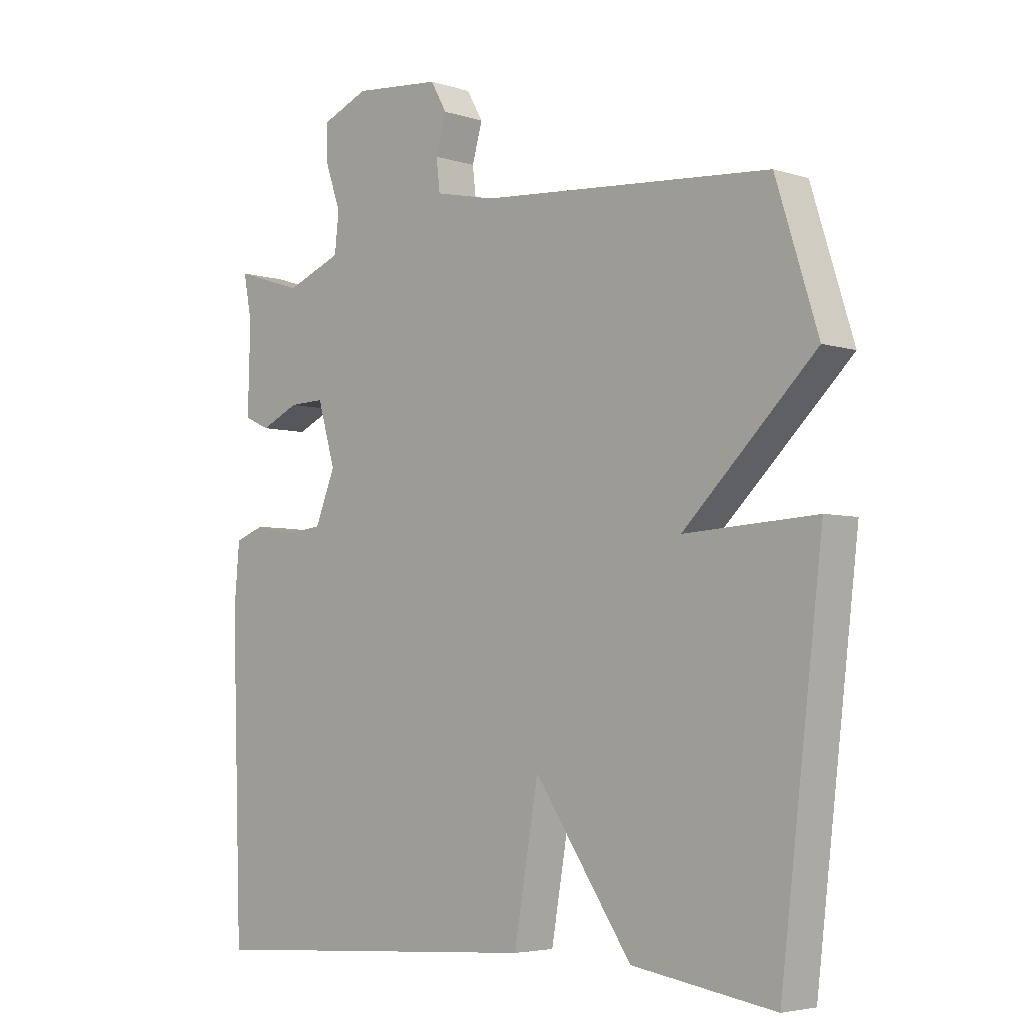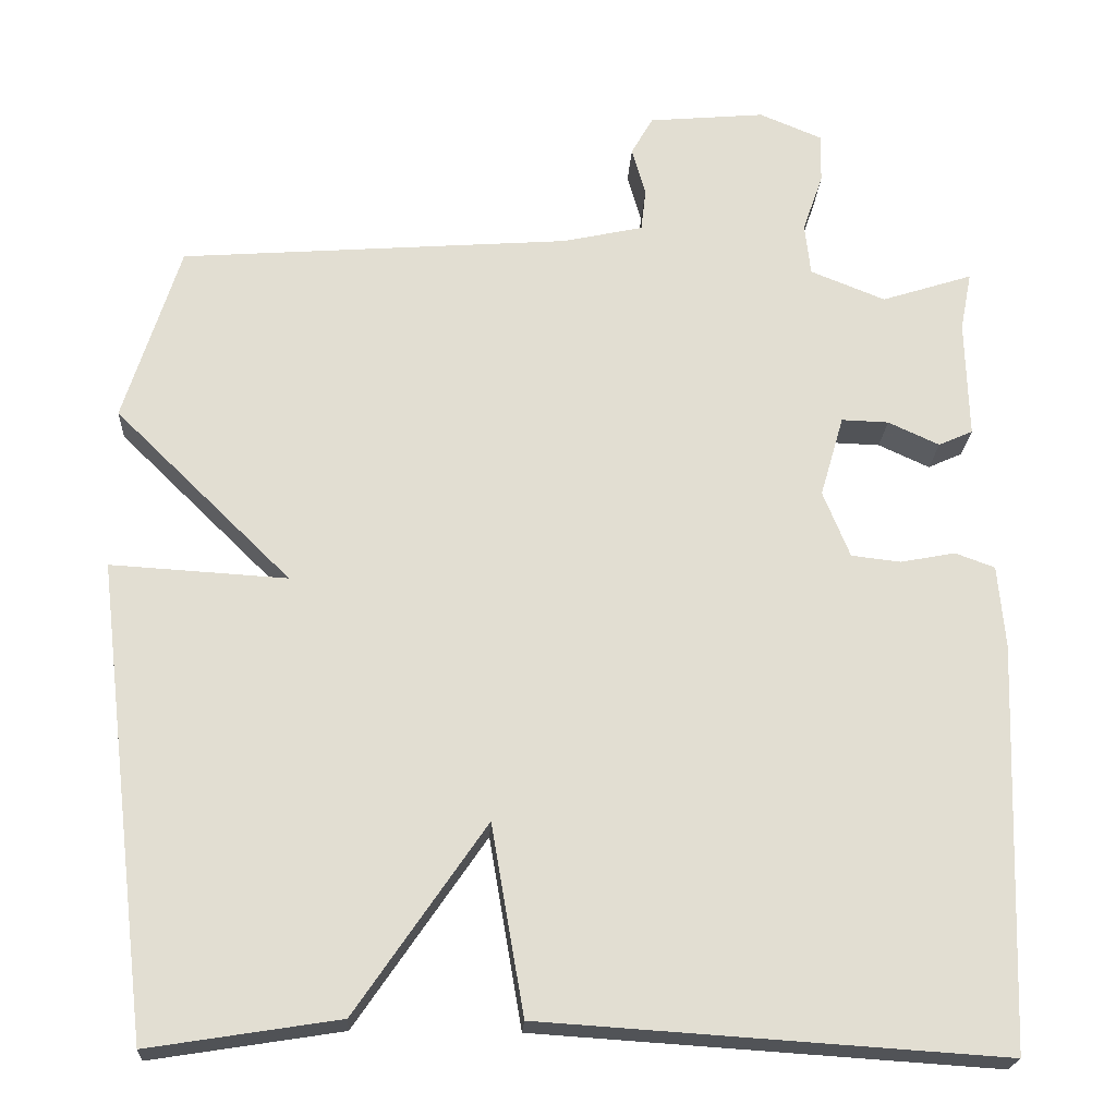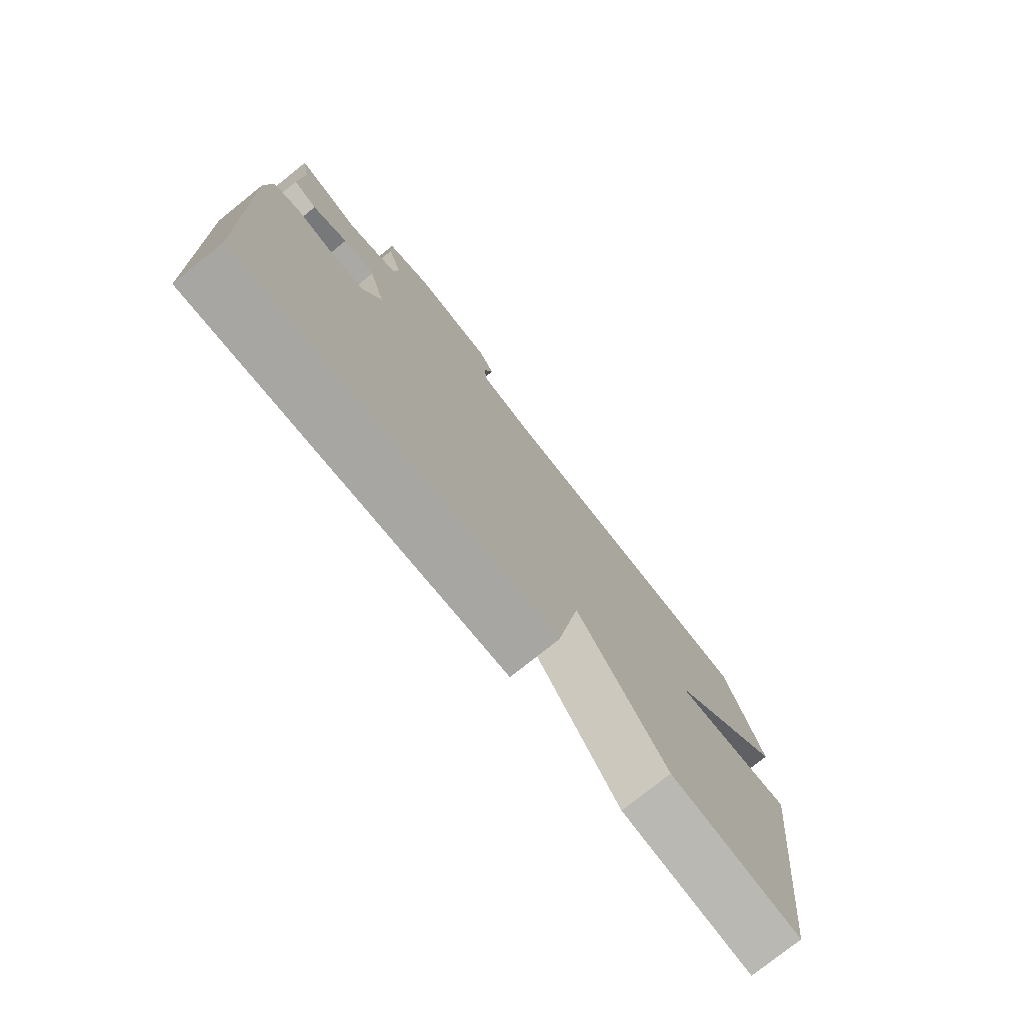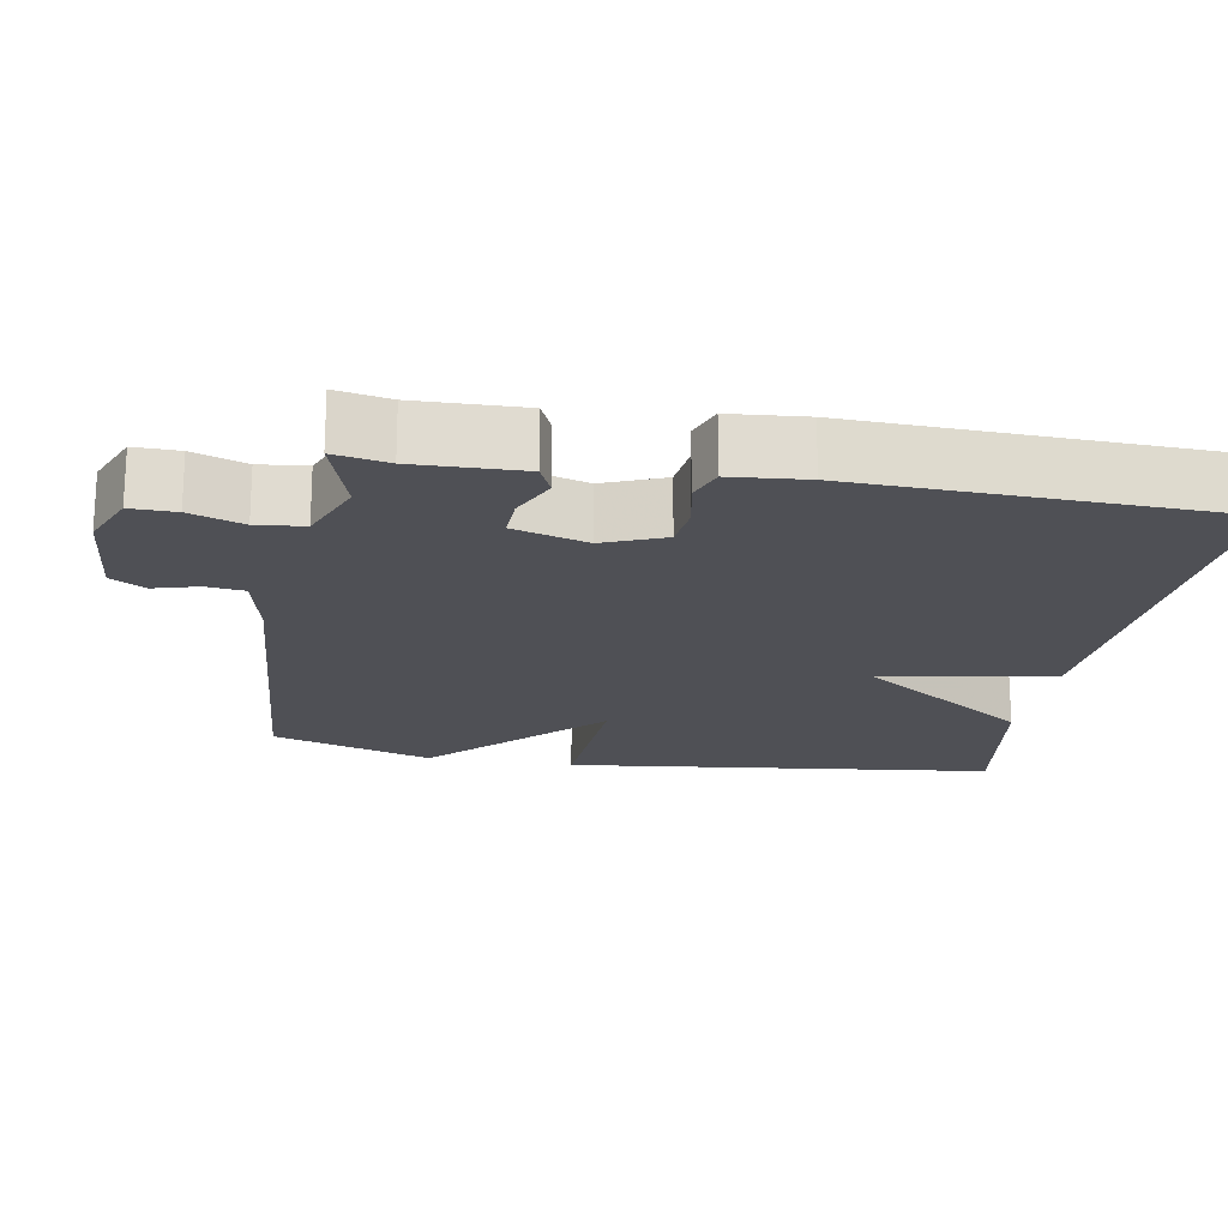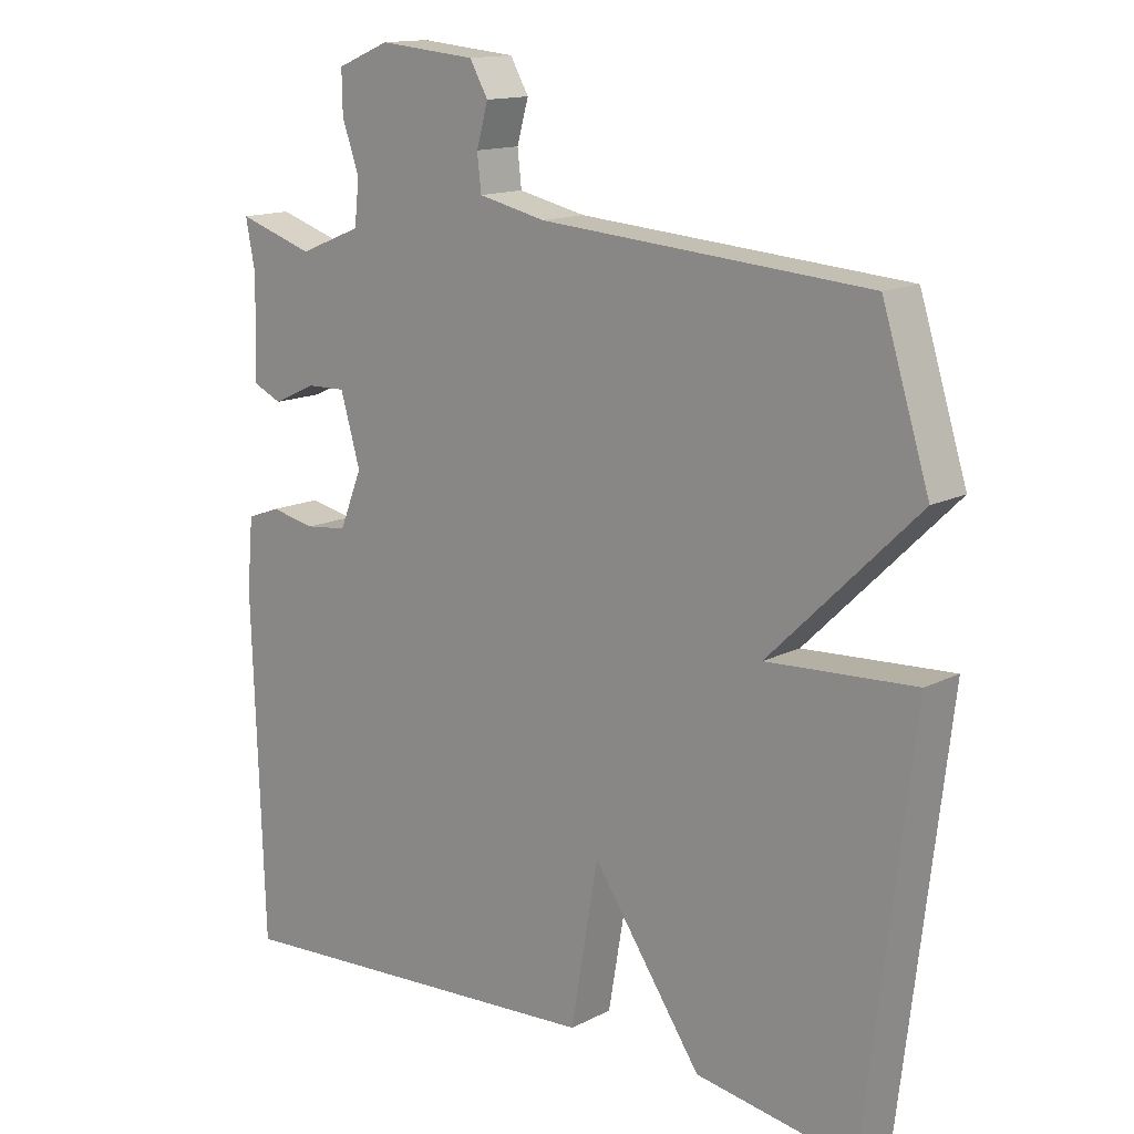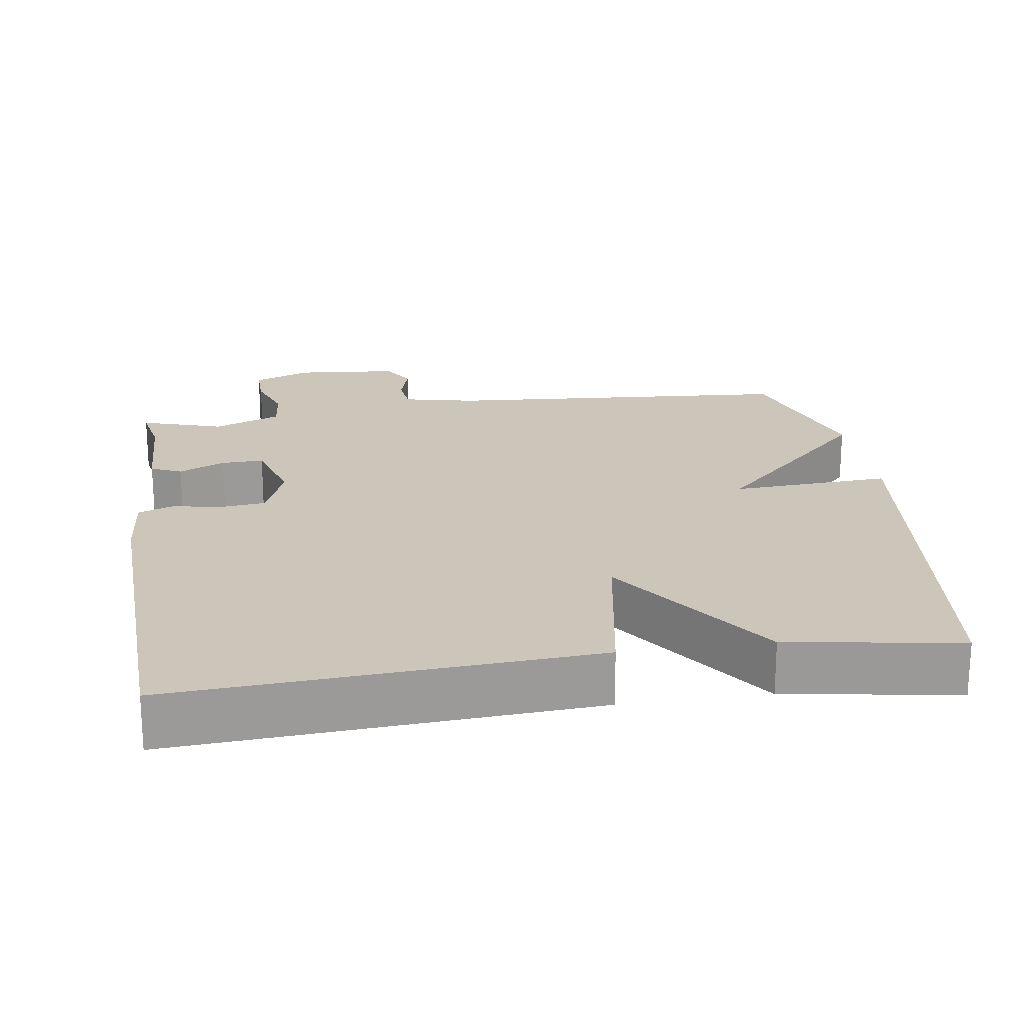
<metadata>
{"format":"obj","ext":"obj","renderer":"f3d","projection":"perspective","resolution":1024,"background":"white","views":[{"elev":-4.5,"azim":-135.5,"up":"+Z"},{"elev":-21.5,"azim":-3.1,"up":"+Z"},{"elev":-76.9,"azim":128.7,"up":"+Z"},{"elev":-19.3,"azim":80.1,"up":"+Y"},{"elev":14.3,"azim":-138.1,"up":"+Z"},{"elev":20.9,"azim":171.5,"up":"+Y"}]}
</metadata>
<code>
v 0.5 0.07 -0.5
v -0.066 0.07 -0.463
v -0.106 0.07 -0.23
v -0.266 0.07 -0.463
v -0.5 0.07 -0.5
v -0.569 0.07 0.081
v -0.352 0.07 0.068
v -0.569 0.07 0.281
v -0.5 0.07 0.5
v -0.02 0.07 0.536
v 0.079 0.07 0.558
v 0.085 0.07 0.61
v 0.068 0.07 0.67
v 0.095 0.07 0.717
v 0.238 0.07 0.73
v 0.315 0.07 0.698
v 0.314 0.07 0.637
v 0.289 0.07 0.565
v 0.296 0.07 0.501
v 0.388 0.07 0.464
v 0.5 0.07 0.5
v 0.486 0.07 0.427
v 0.49 0.07 0.282
v 0.448 0.07 0.263
v 0.385 0.07 0.292
v 0.327 0.07 0.294
v 0.298 0.07 0.194
v 0.331 0.07 0.112
v 0.392 0.07 0.105
v 0.459 0.07 0.118
v 0.508 0.07 0.1
v 0.517 0.07 -0.002
v 0.5 0 -0.5
v -0.066 0 -0.463
v -0.106 0 -0.23
v -0.266 0 -0.463
v -0.5 0 -0.5
v -0.569 0 0.081
v -0.352 0 0.068
v -0.569 0 0.281
v -0.5 0 0.5
v -0.02 0 0.536
v 0.079 0 0.558
v 0.085 0 0.61
v 0.068 0 0.67
v 0.095 0 0.717
v 0.238 0 0.73
v 0.315 0 0.698
v 0.314 0 0.637
v 0.289 0 0.565
v 0.296 0 0.501
v 0.388 0 0.464
v 0.5 0 0.5
v 0.486 0 0.427
v 0.49 0 0.282
v 0.448 0 0.263
v 0.385 0 0.292
v 0.327 0 0.294
v 0.298 0 0.194
v 0.331 0 0.112
v 0.392 0 0.105
v 0.459 0 0.118
v 0.508 0 0.1
v 0.517 0 -0.002
f 1 2 3
f 32 1 3
f 31 32 3
f 30 31 3
f 29 30 3
f 28 29 3
f 27 28 3
f 26 27 3
f 22 23 24 25
f 22 25 26
f 21 22 26
f 20 21 26
f 19 20 26 3
f 16 17 18
f 15 16 18
f 14 15 18
f 13 14 18
f 12 13 18
f 11 12 18 19
f 3 4 5
f 19 3 5
f 11 19 5
f 10 11 5
f 7 8 9 10
f 5 6 7
f 5 7 10
f 35 34 33
f 35 33 64
f 35 64 63
f 35 63 62
f 35 62 61
f 35 61 60
f 35 60 59
f 35 59 58
f 57 56 55 54
f 58 57 54
f 58 54 53
f 58 53 52
f 35 58 52 51
f 50 49 48
f 50 48 47
f 50 47 46
f 50 46 45
f 50 45 44
f 51 50 44 43
f 37 36 35
f 37 35 51
f 37 51 43
f 37 43 42
f 42 41 40 39
f 39 38 37
f 42 39 37
f 1 33 34 2
f 2 34 35 3
f 3 35 36 4
f 4 36 37 5
f 5 37 38 6
f 6 38 39 7
f 7 39 40 8
f 8 40 41 9
f 9 41 42 10
f 10 42 43 11
f 11 43 44 12
f 12 44 45 13
f 13 45 46 14
f 14 46 47 15
f 15 47 48 16
f 16 48 49 17
f 17 49 50 18
f 18 50 51 19
f 19 51 52 20
f 20 52 53 21
f 21 53 54 22
f 22 54 55 23
f 23 55 56 24
f 24 56 57 25
f 25 57 58 26
f 26 58 59 27
f 27 59 60 28
f 28 60 61 29
f 29 61 62 30
f 30 62 63 31
f 31 63 64 32
f 32 64 33 1

</code>
